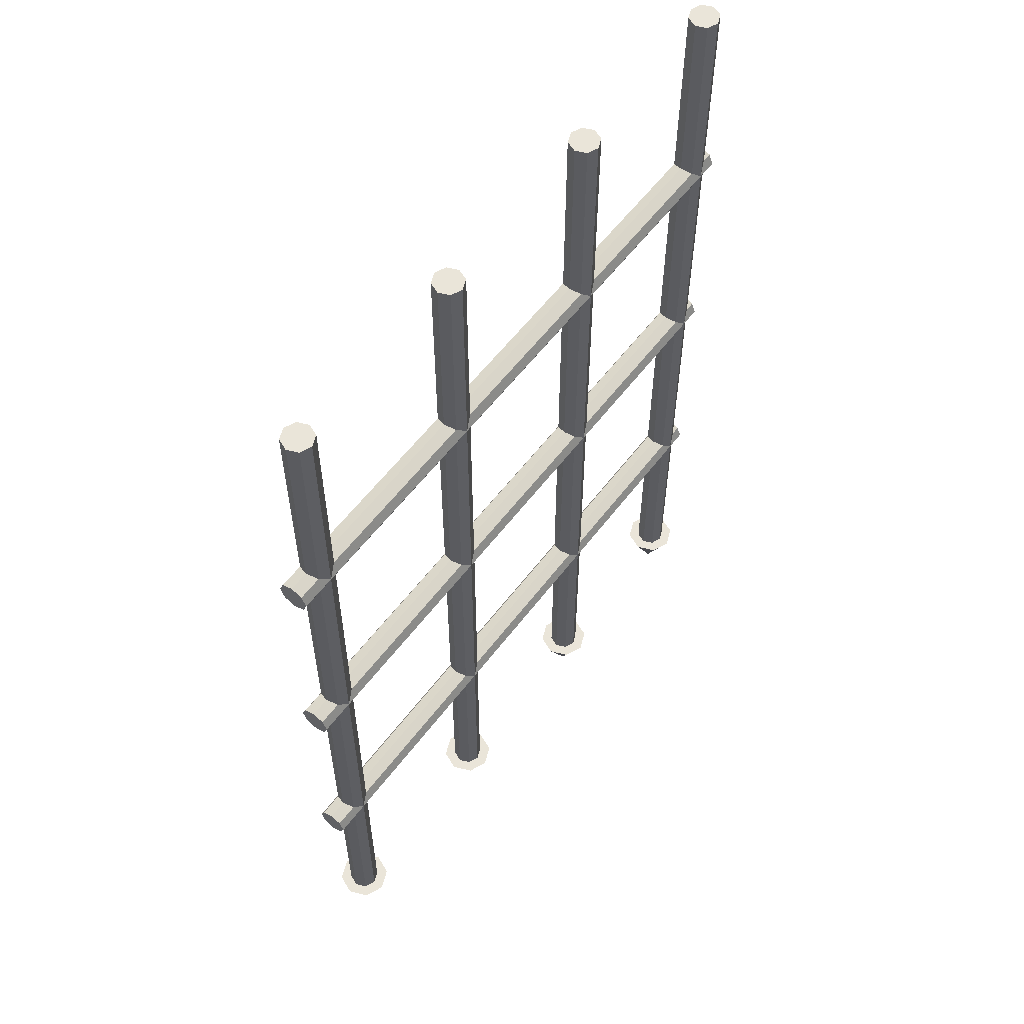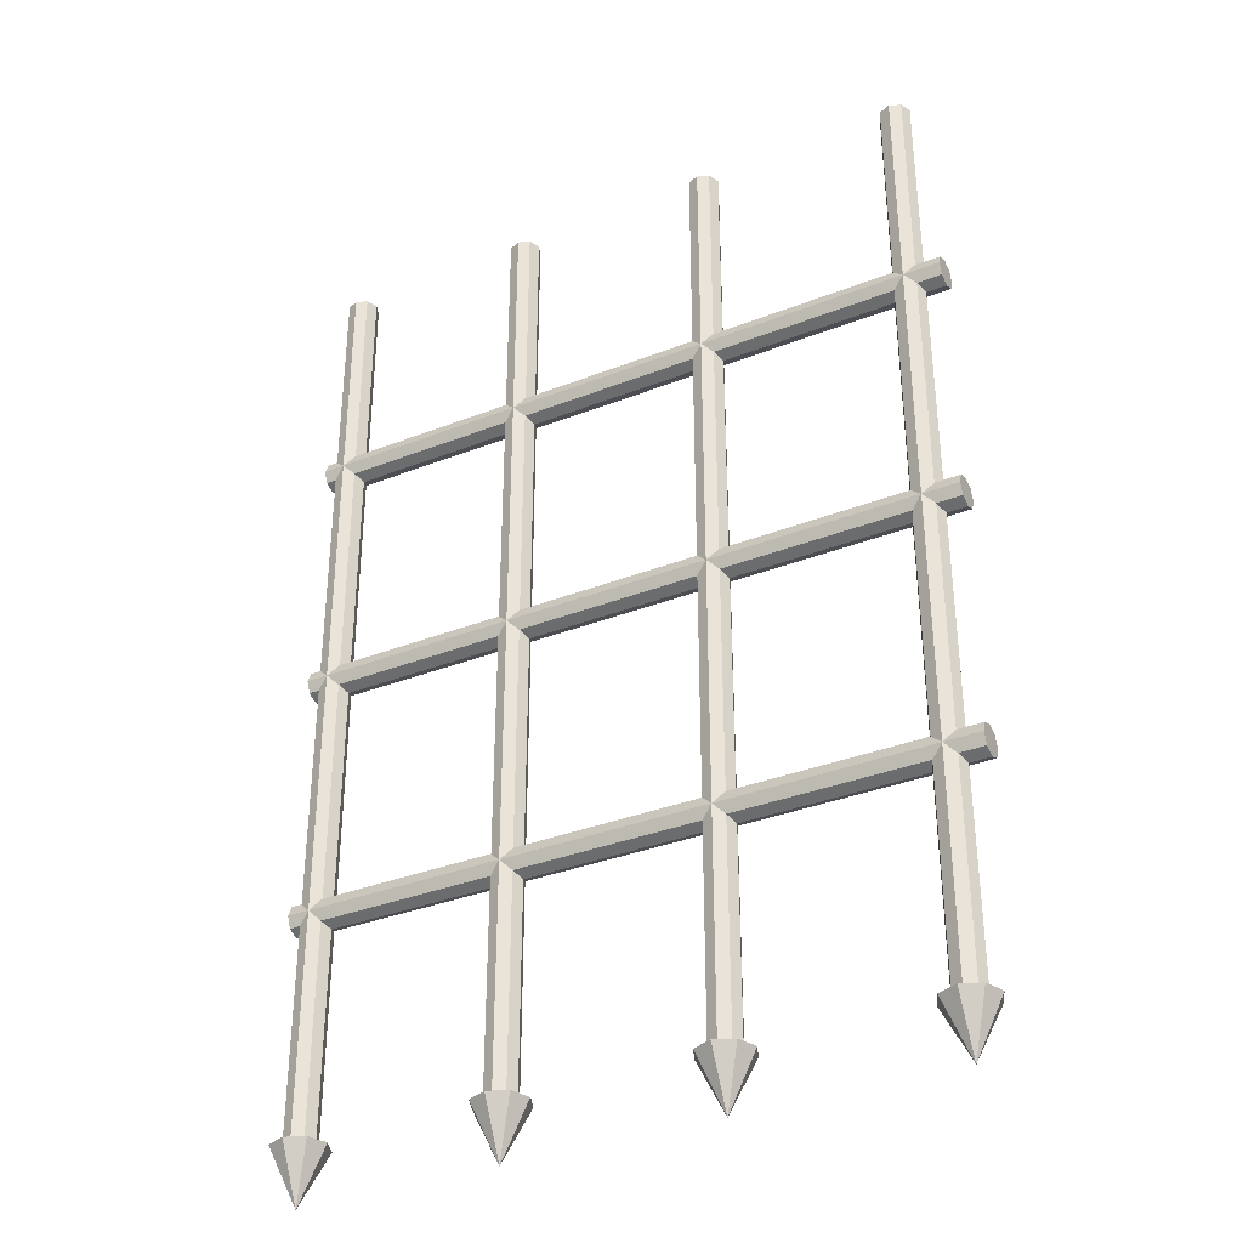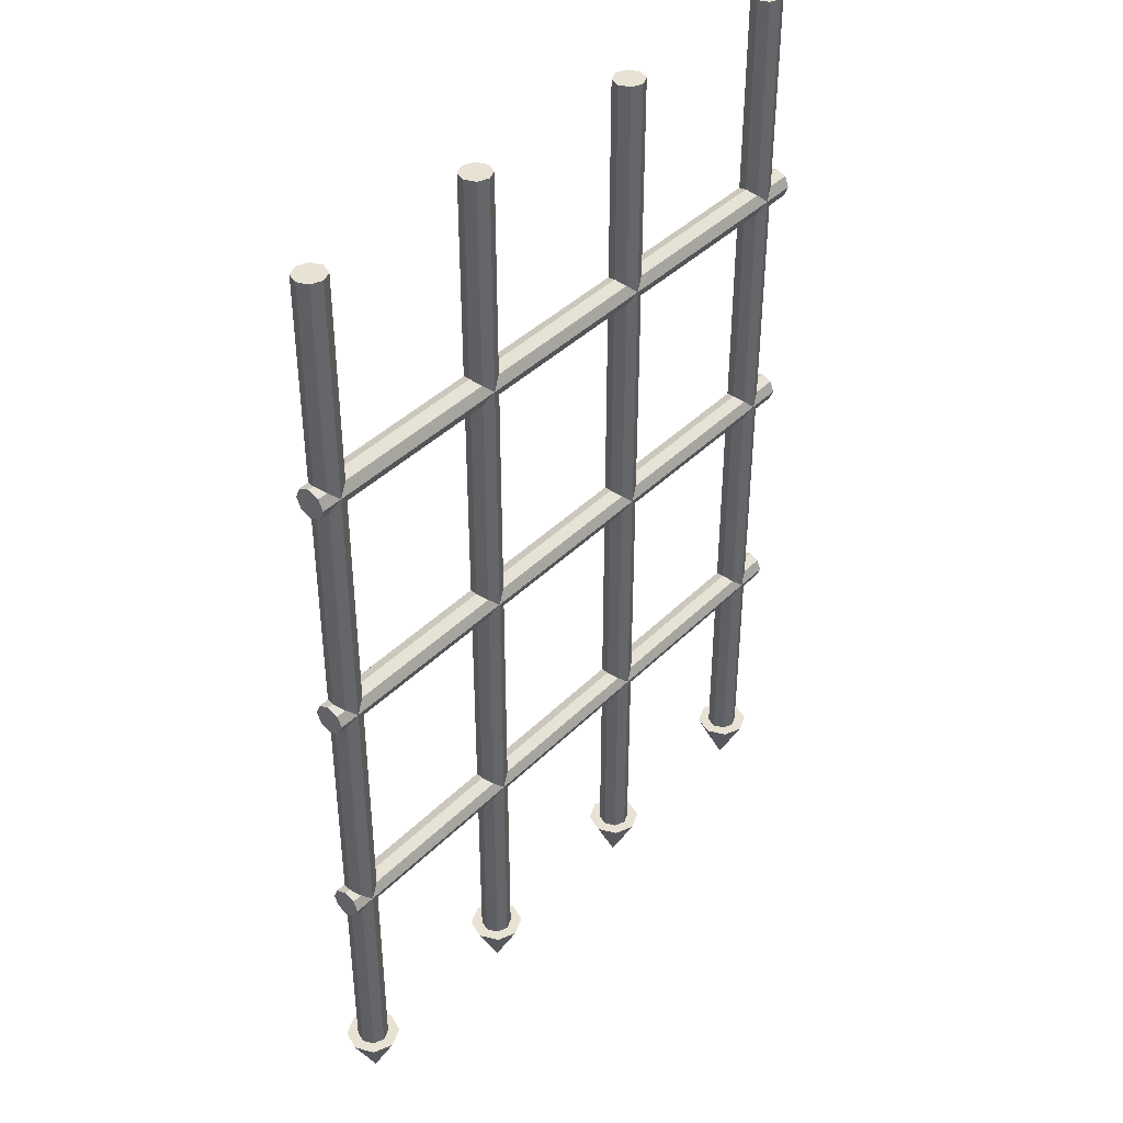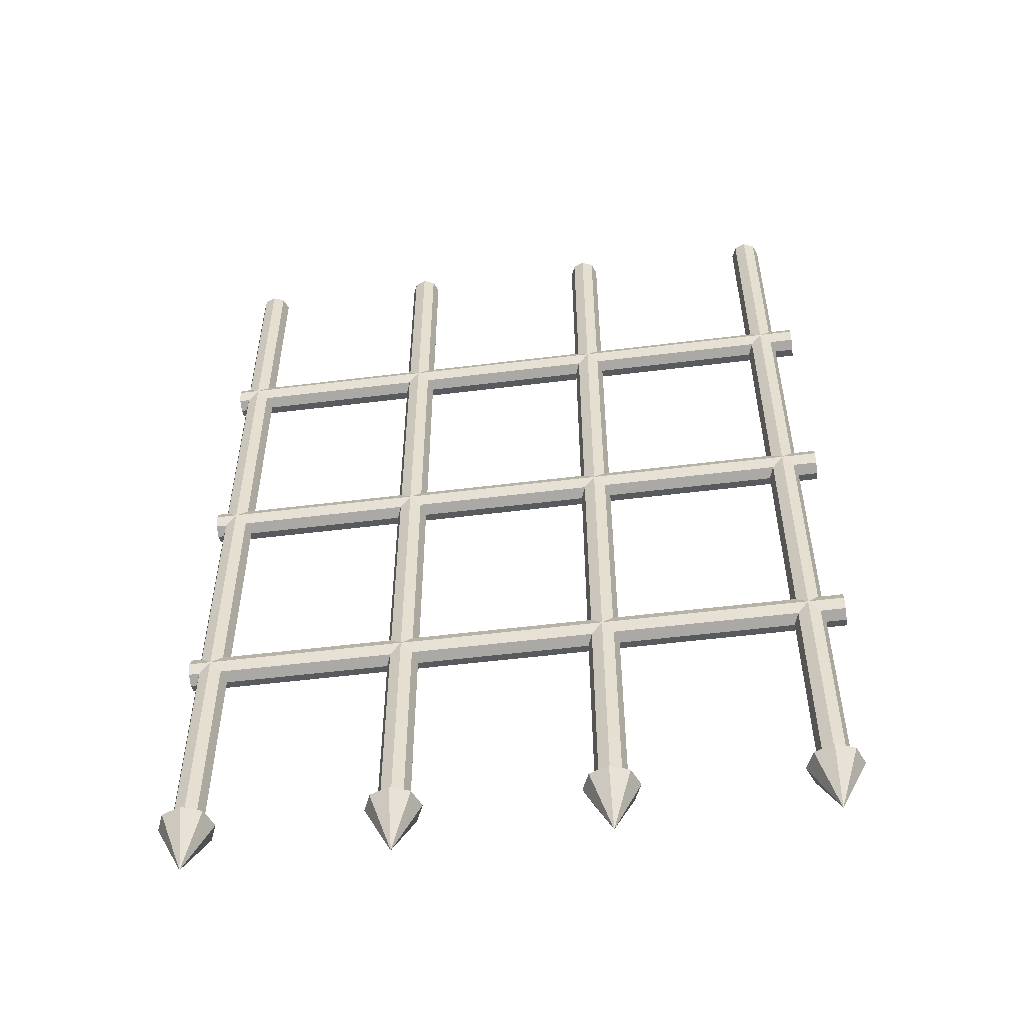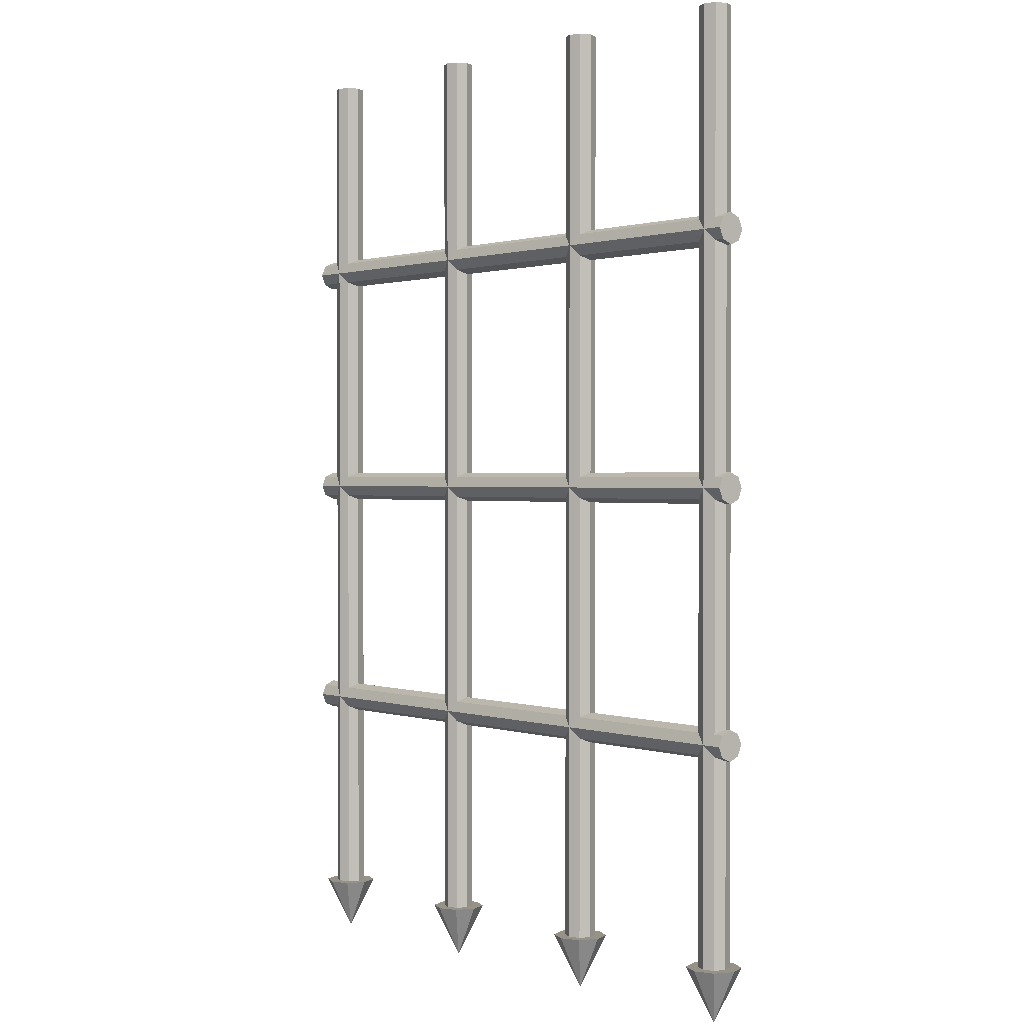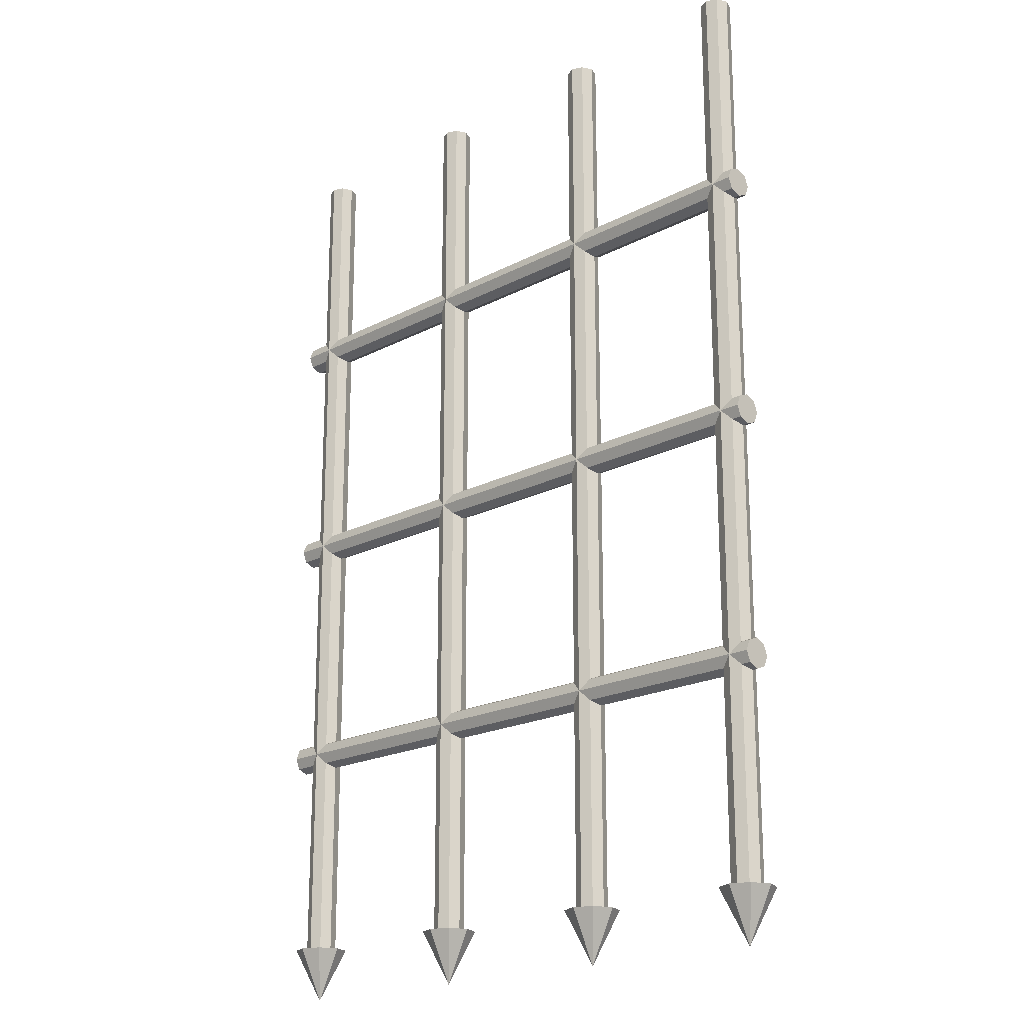
<metadata>
{"format":"obj","ext":"obj","renderer":"f3d","projection":"perspective","resolution":1024,"background":"white","views":[{"elev":58.0,"azim":-53.2,"up":"+Y"},{"elev":-35.0,"azim":-152.4,"up":"+Y"},{"elev":40.8,"azim":129.9,"up":"+Y"},{"elev":-53.8,"azim":-172.5,"up":"+Y"},{"elev":1.0,"azim":49.5,"up":"+Y"},{"elev":-19.5,"azim":44.5,"up":"+Y"}]}
</metadata>
<code>
v -5.676 -4.58 0.1876
v -5.863 -4.58 0.2653
v -6.051 -4.58 0.1876
v -6.129 -4.58 0
v -6.051 -4.58 -0.1876
v -5.863 -4.58 -0.2653
v -5.676 -4.58 -0.1876
v -5.598 -4.58 0
v -5.863 -5.11 0
f 1 8 7 6 5 4 3 2
f 1 2 9
f 2 3 9
f 3 4 9
f 4 5 9
f 5 6 9
f 6 7 9
f 7 8 9
f 8 1 9
v 0.2094 -2.333 -0.107
v 0.2094 -2.44 -0.1514
v 0.2094 -2.547 -0.107
v 0.2094 -2.591 0
v 0.2094 -2.547 0.107
v 0.2094 -2.44 0.1514
v 0.2094 -2.333 0.107
v 0.2094 -2.288 0
v -6.209 -2.333 -0.107
v -6.209 -2.44 -0.1514
v -6.209 -2.547 -0.107
v -6.209 -2.591 0
v -6.209 -2.547 0.107
v -6.209 -2.44 0.1514
v -6.209 -2.333 0.107
v -6.209 -2.288 0
v 0.2094 -2.44 0
v -6.209 -2.44 0
f 10 11 19 18
f 11 12 20 19
f 12 13 21 20
f 13 14 22 21
f 14 15 23 22
f 15 16 24 23
f 16 17 25 24
f 17 10 18 25
f 11 10 26
f 12 11 26
f 13 12 26
f 14 13 26
f 15 14 26
f 16 15 26
f 17 16 26
f 10 17 26
f 18 19 27
f 19 20 27
f 20 21 27
f 21 22 27
f 22 23 27
f 23 24 27
f 24 25 27
f 25 18 27
v 0.2094 0.107 -0.107
v 0.2094 -0 -0.1514
v 0.2094 -0.107 -0.107
v 0.2094 -0.1514 0
v 0.2094 -0.107 0.107
v 0.2094 -0 0.1514
v 0.2094 0.107 0.107
v 0.2094 0.1514 0
v -6.209 0.107 -0.107
v -6.209 0 -0.1514
v -6.209 -0.107 -0.107
v -6.209 -0.1514 0
v -6.209 -0.107 0.107
v -6.209 0 0.1514
v -6.209 0.107 0.107
v -6.209 0.1514 0
v 0.2094 -0 0
v -6.209 0 0
f 28 29 37 36
f 29 30 38 37
f 30 31 39 38
f 31 32 40 39
f 32 33 41 40
f 33 34 42 41
f 34 35 43 42
f 35 28 36 43
f 29 28 44
f 30 29 44
f 31 30 44
f 32 31 44
f 33 32 44
f 34 33 44
f 35 34 44
f 28 35 44
f 36 37 45
f 37 38 45
f 38 39 45
f 39 40 45
f 40 41 45
f 41 42 45
f 42 43 45
f 43 36 45
v 0.2094 2.561 -0.107
v 0.2094 2.454 -0.1514
v 0.2094 2.347 -0.107
v 0.2094 2.302 0
v 0.2094 2.347 0.107
v 0.2094 2.454 0.1514
v 0.2094 2.561 0.107
v 0.2094 2.605 0
v -6.209 2.561 -0.107
v -6.209 2.454 -0.1514
v -6.209 2.347 -0.107
v -6.209 2.302 0
v -6.209 2.347 0.107
v -6.209 2.454 0.1514
v -6.209 2.561 0.107
v -6.209 2.605 0
v 0.2094 2.454 0
v -6.209 2.454 0
f 46 47 55 54
f 47 48 56 55
f 48 49 57 56
f 49 50 58 57
f 50 51 59 58
f 51 52 60 59
f 52 53 61 60
f 53 46 54 61
f 47 46 62
f 48 47 62
f 49 48 62
f 50 49 62
f 51 50 62
f 52 51 62
f 53 52 62
f 46 53 62
f 54 55 63
f 55 56 63
f 56 57 63
f 57 58 63
f 58 59 63
f 59 60 63
f 60 61 63
f 61 54 63
v -1.79 -4.58 -0.107
v -1.897 -4.58 -0.1514
v -2.004 -4.58 -0.107
v -2.048 -4.58 0
v -2.004 -4.58 0.107
v -1.897 -4.58 0.1514
v -1.79 -4.58 0.107
v -1.745 -4.58 0
v -1.79 4.58 -0.107
v -1.897 4.58 -0.1514
v -2.004 4.58 -0.107
v -2.048 4.58 0
v -2.004 4.58 0.107
v -1.897 4.58 0.1514
v -1.79 4.58 0.107
v -1.745 4.58 0
v -1.897 -4.58 0
v -1.897 4.58 0
f 64 65 73 72
f 65 66 74 73
f 66 67 75 74
f 67 68 76 75
f 68 69 77 76
f 69 70 78 77
f 70 71 79 78
f 71 64 72 79
f 65 64 80
f 66 65 80
f 67 66 80
f 68 67 80
f 69 68 80
f 70 69 80
f 71 70 80
f 64 71 80
f 72 73 81
f 73 74 81
f 74 75 81
f 75 76 81
f 76 77 81
f 77 78 81
f 78 79 81
f 79 72 81
v -1.709 -4.58 0.1876
v -1.897 -4.58 0.2653
v -2.084 -4.58 0.1876
v -2.162 -4.58 -0
v -2.084 -4.58 -0.1876
v -1.897 -4.58 -0.2653
v -1.709 -4.58 -0.1876
v -1.631 -4.58 -0
v -1.897 -5.11 -0
f 82 89 88 87 86 85 84 83
f 82 83 90
f 83 84 90
f 84 85 90
f 85 86 90
f 86 87 90
f 87 88 90
f 88 89 90
f 89 82 90
v -3.683 -4.58 0.1876
v -3.871 -4.58 0.2653
v -4.059 -4.58 0.1876
v -4.136 -4.58 -0
v -4.059 -4.58 -0.1876
v -3.871 -4.58 -0.2653
v -3.683 -4.58 -0.1876
v -3.606 -4.58 -0
v -3.871 -5.11 -0
f 91 98 97 96 95 94 93 92
f 91 92 99
f 92 93 99
f 93 94 99
f 94 95 99
f 95 96 99
f 96 97 99
f 97 98 99
f 98 91 99
v -3.764 -4.58 -0.107
v -3.871 -4.58 -0.1514
v -3.978 -4.58 -0.107
v -4.022 -4.58 0
v -3.978 -4.58 0.107
v -3.871 -4.58 0.1514
v -3.764 -4.58 0.107
v -3.72 -4.58 0
v -3.764 4.58 -0.107
v -3.871 4.58 -0.1514
v -3.978 4.58 -0.107
v -4.022 4.58 0
v -3.978 4.58 0.107
v -3.871 4.58 0.1514
v -3.764 4.58 0.107
v -3.72 4.58 0
v -3.871 -4.58 0
v -3.871 4.58 0
f 100 101 109 108
f 101 102 110 109
f 102 103 111 110
f 103 104 112 111
f 104 105 113 112
f 105 106 114 113
f 106 107 115 114
f 107 100 108 115
f 101 100 116
f 102 101 116
f 103 102 116
f 104 103 116
f 105 104 116
f 106 105 116
f 107 106 116
f 100 107 116
f 108 109 117
f 109 110 117
f 110 111 117
f 111 112 117
f 112 113 117
f 113 114 117
f 114 115 117
f 115 108 117
v 0.1876 -4.58 0.1876
v 0 -4.58 0.2653
v -0.1876 -4.58 0.1876
v -0.2653 -4.58 -0
v -0.1876 -4.58 -0.1876
v 0 -4.58 -0.2653
v 0.1876 -4.58 -0.1876
v 0.2654 -4.58 -0
v 0 -5.11 -0
f 118 125 124 123 122 121 120 119
f 118 119 126
f 119 120 126
f 120 121 126
f 121 122 126
f 122 123 126
f 123 124 126
f 124 125 126
f 125 118 126
v -5.756 -4.58 -0.107
v -5.863 -4.58 -0.1514
v -5.97 -4.58 -0.107
v -6.015 -4.58 0
v -5.97 -4.58 0.107
v -5.863 -4.58 0.1514
v -5.756 -4.58 0.107
v -5.712 -4.58 0
v -5.756 4.58 -0.107
v -5.863 4.58 -0.1514
v -5.97 4.58 -0.107
v -6.015 4.58 0
v -5.97 4.58 0.107
v -5.863 4.58 0.1514
v -5.756 4.58 0.107
v -5.712 4.58 0
v -5.863 -4.58 0
v -5.863 4.58 0
f 127 128 136 135
f 128 129 137 136
f 129 130 138 137
f 130 131 139 138
f 131 132 140 139
f 132 133 141 140
f 133 134 142 141
f 134 127 135 142
f 128 127 143
f 129 128 143
f 130 129 143
f 131 130 143
f 132 131 143
f 133 132 143
f 134 133 143
f 127 134 143
f 135 136 144
f 136 137 144
f 137 138 144
f 138 139 144
f 139 140 144
f 140 141 144
f 141 142 144
f 142 135 144
v 0.107 -4.58 -0.107
v 0 -4.58 -0.1514
v -0.107 -4.58 -0.107
v -0.1514 -4.58 0
v -0.107 -4.58 0.107
v 0 -4.58 0.1514
v 0.107 -4.58 0.107
v 0.1514 -4.58 0
v 0.107 4.58 -0.107
v 0 4.58 -0.1514
v -0.107 4.58 -0.107
v -0.1514 4.58 0
v -0.107 4.58 0.107
v 0 4.58 0.1514
v 0.107 4.58 0.107
v 0.1514 4.58 0
v 0 -4.58 0
v 0 4.58 0
f 145 146 154 153
f 146 147 155 154
f 147 148 156 155
f 148 149 157 156
f 149 150 158 157
f 150 151 159 158
f 151 152 160 159
f 152 145 153 160
f 146 145 161
f 147 146 161
f 148 147 161
f 149 148 161
f 150 149 161
f 151 150 161
f 152 151 161
f 145 152 161
f 153 154 162
f 154 155 162
f 155 156 162
f 156 157 162
f 157 158 162
f 158 159 162
f 159 160 162
f 160 153 162

</code>
